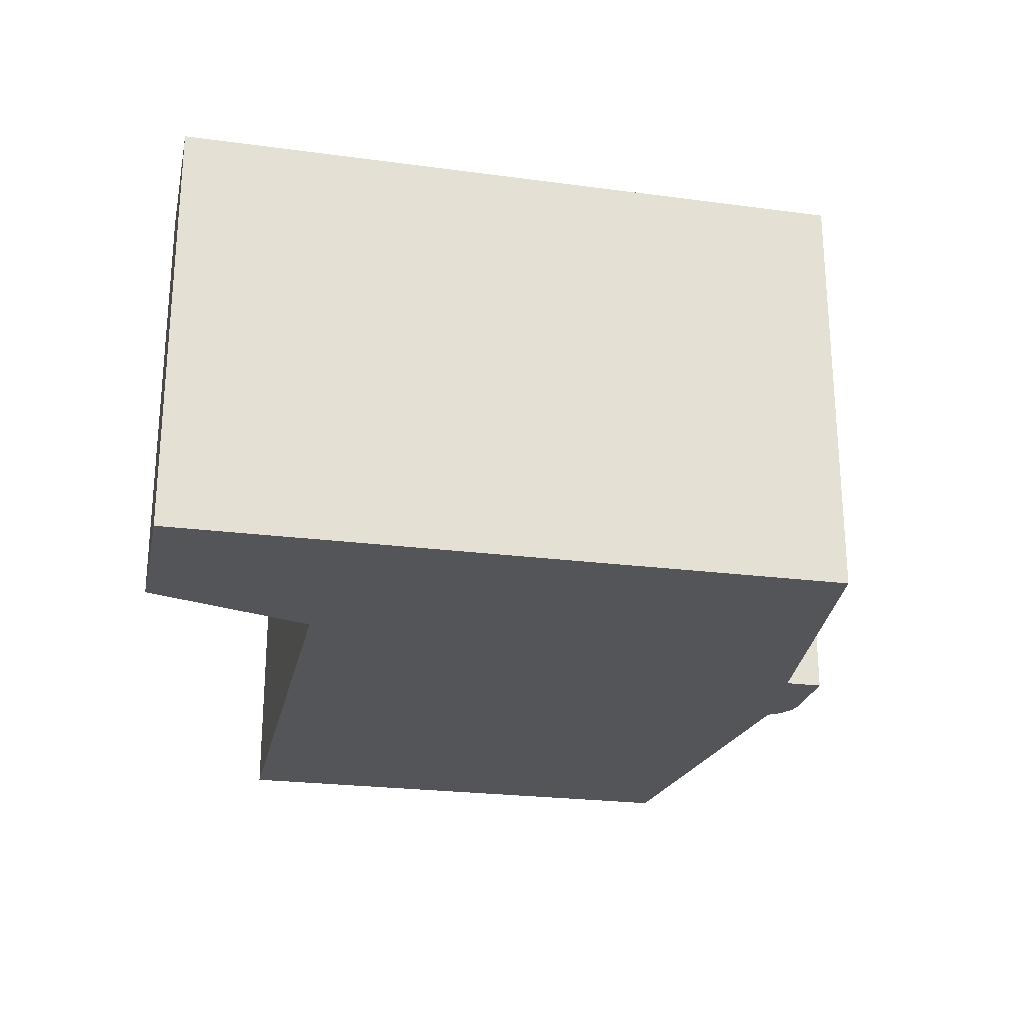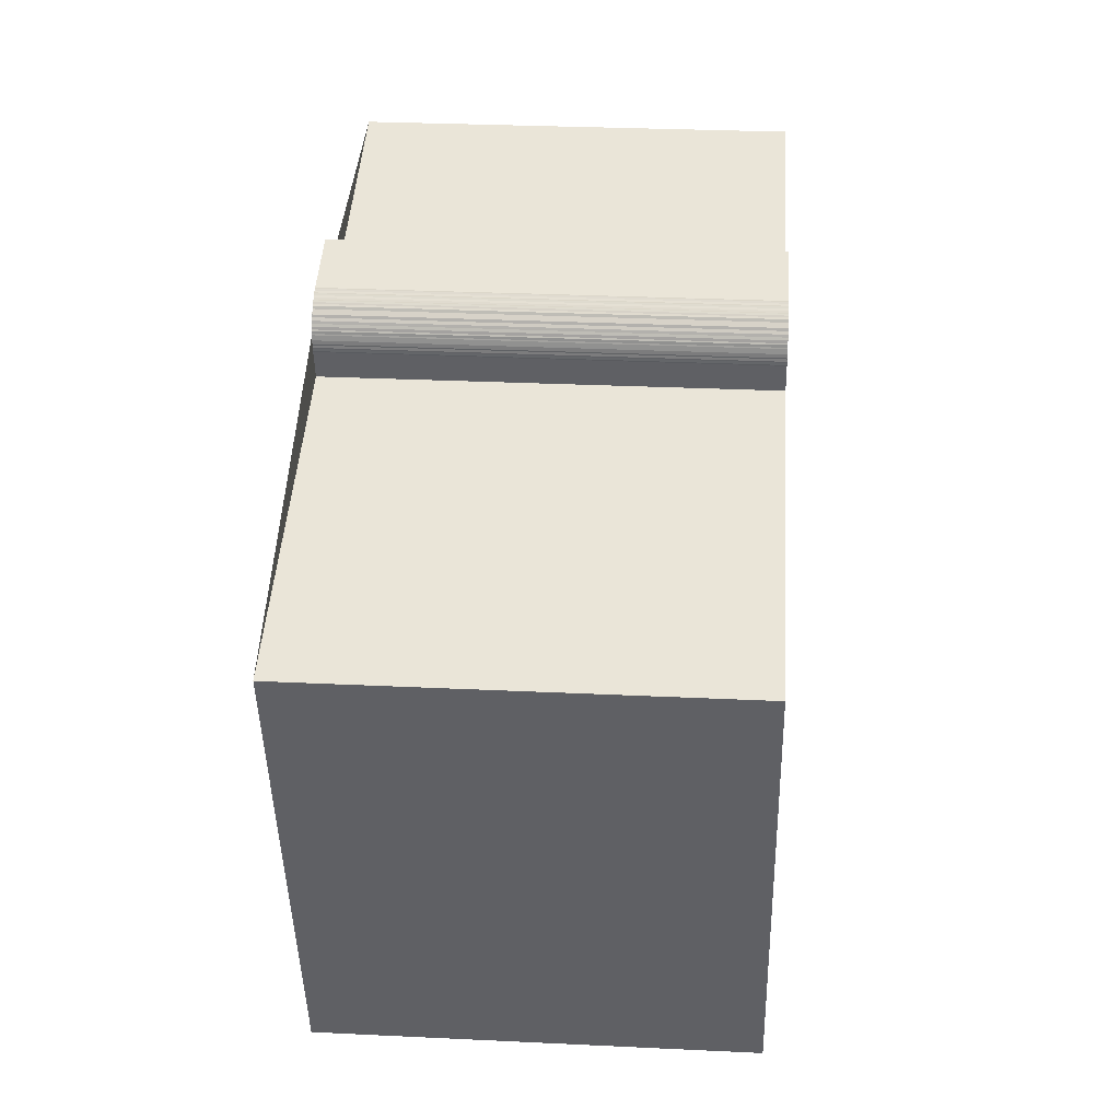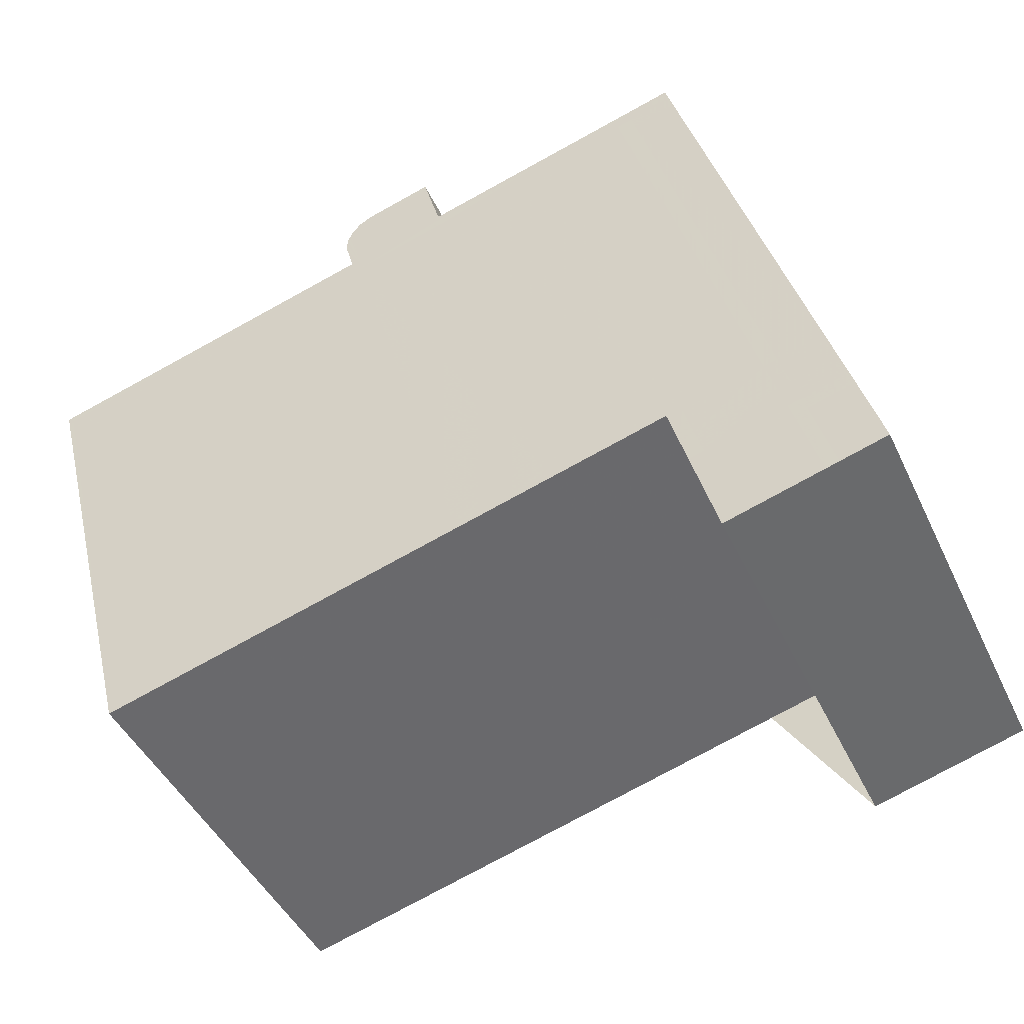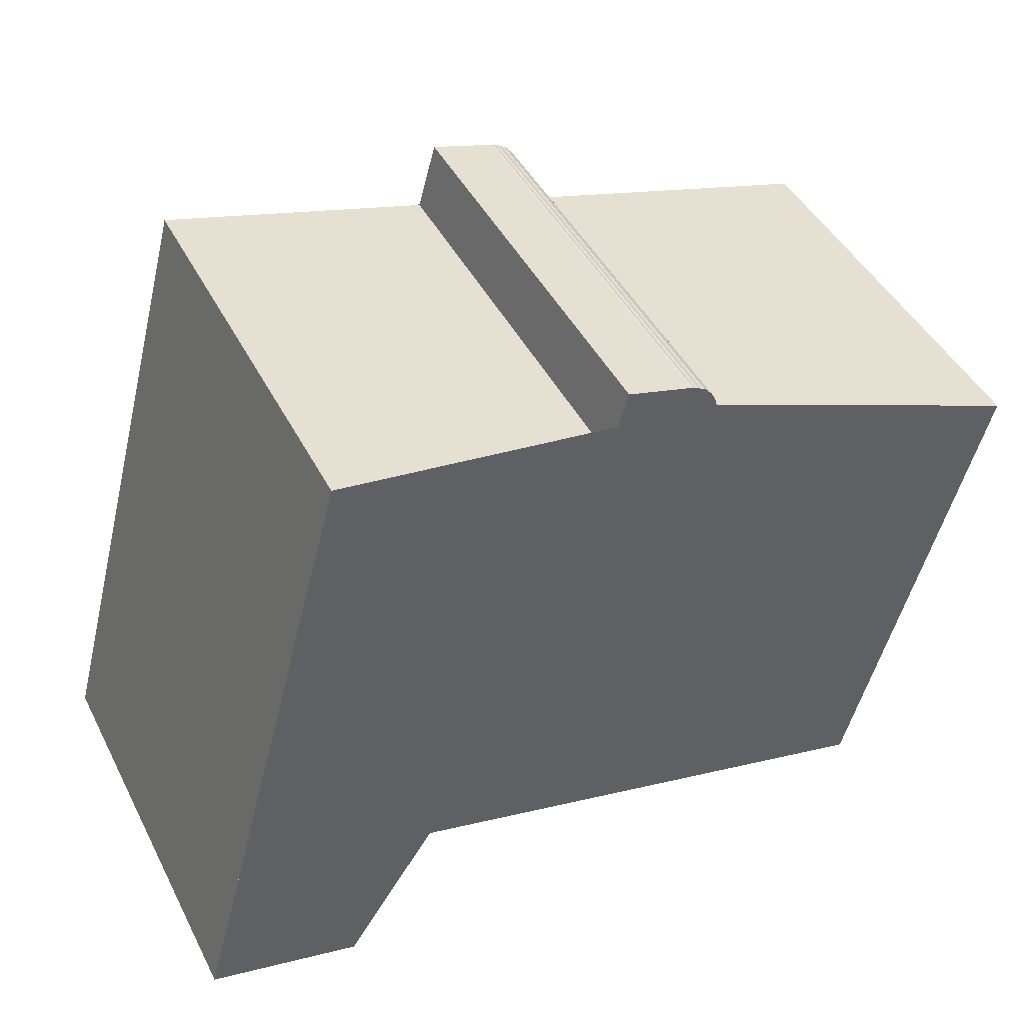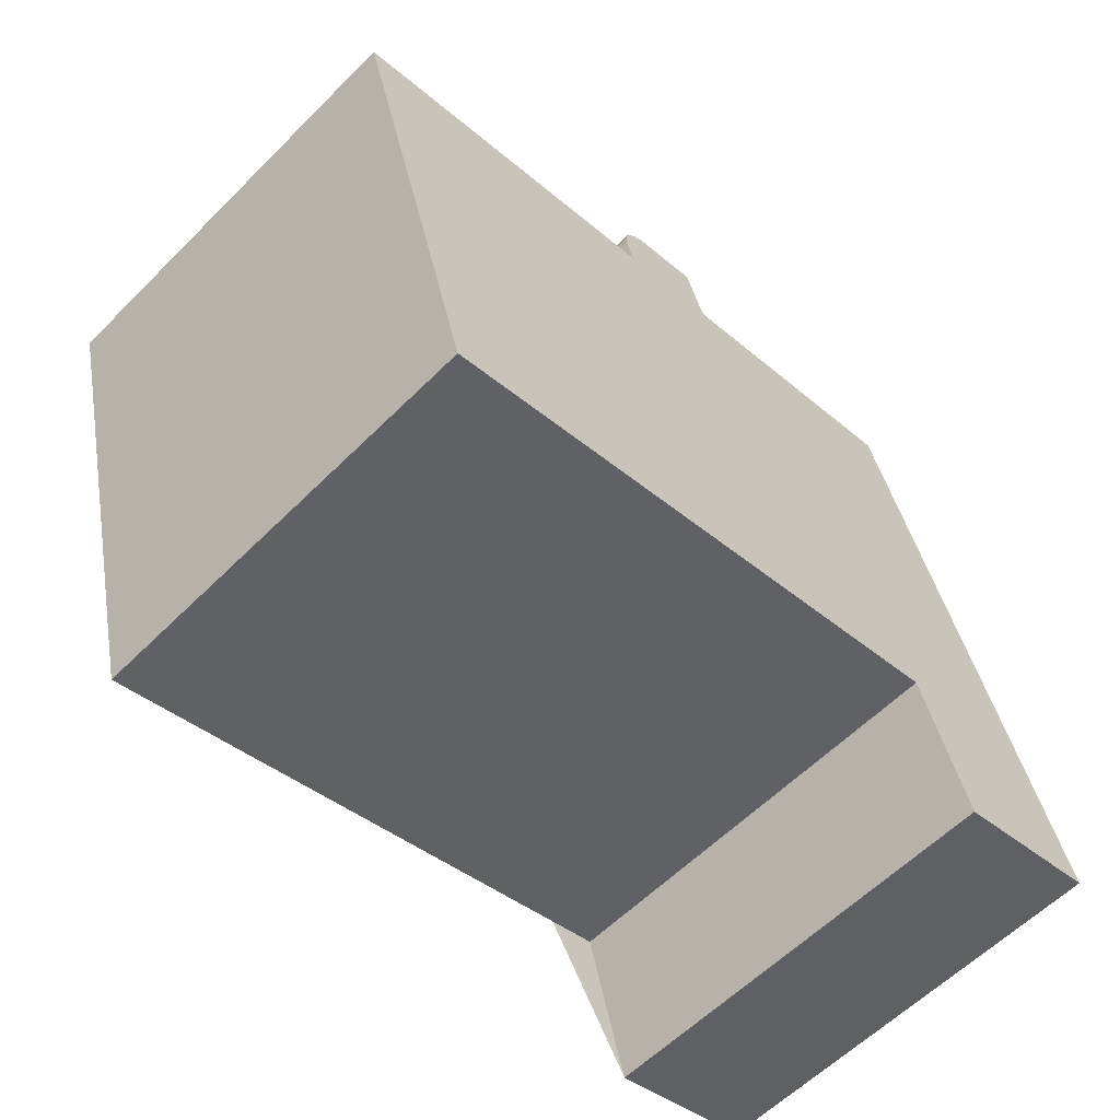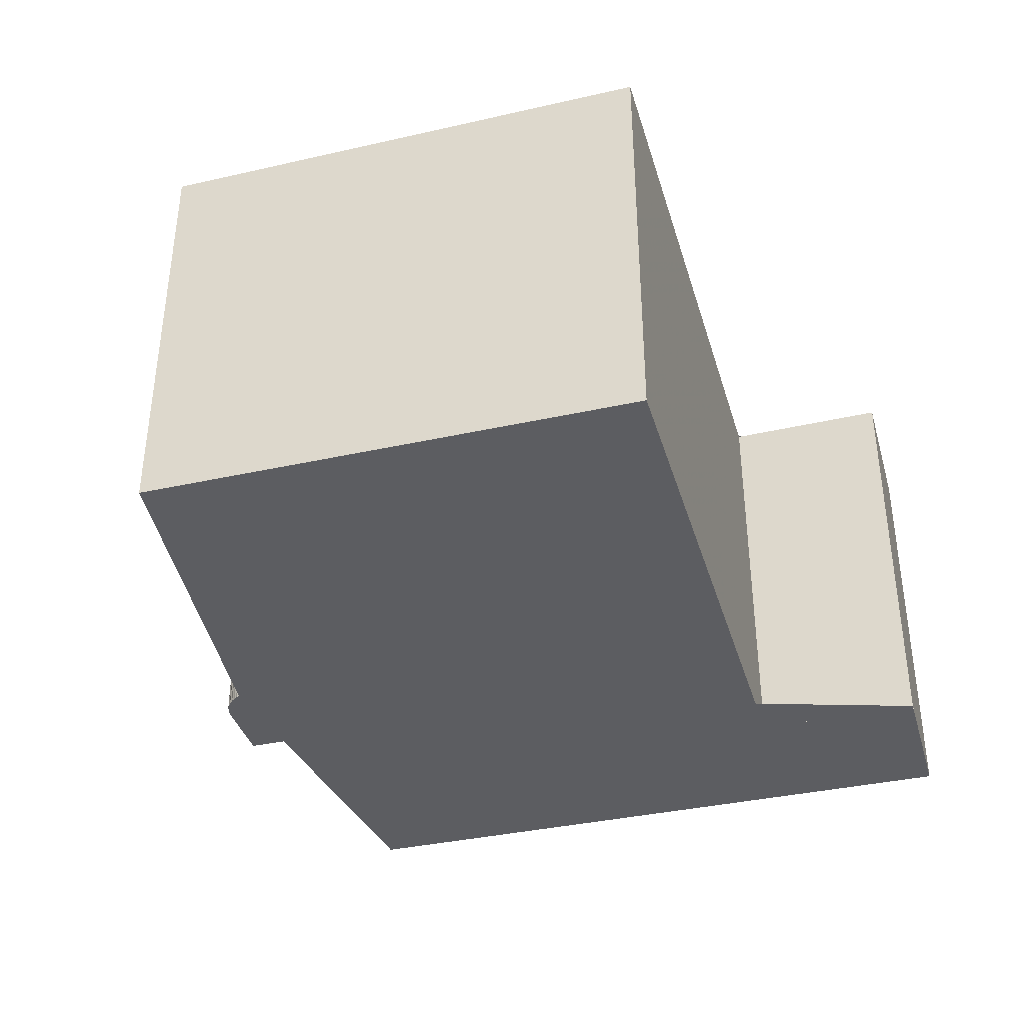
<metadata>
{"format":"obj","ext":"obj","renderer":"f3d","projection":"perspective","resolution":1024,"background":"white","views":[{"elev":-24.7,"azim":93.3,"up":"+Z"},{"elev":30.7,"azim":-86.1,"up":"+Y"},{"elev":-46.1,"azim":24.5,"up":"+Y"},{"elev":45.3,"azim":153.8,"up":"+Y"},{"elev":-60.4,"azim":-44.7,"up":"+Y"},{"elev":-37.2,"azim":-59.0,"up":"+Z"}]}
</metadata>
<code>
v -1861 -2685 10.8
v -1861 -2685 10.8
v -1861 -2685 10.8
v -1861 -2685 10.8
v -1861 -2685 10.8
v -1861 -2685 10.8
v -1860 -2684 10.8
v -1860 -2684 10.8
v -1860 -2684 10.8
v -1860 -2684 10.8
v -1860 -2684 10.79
v -1860 -2684 10.79
v -1860 -2684 10.79
v -1860 -2684 10.79
v -1860 -2684 10.79
v -1860 -2684 10.79
v -1860 -2684 10.79
v -1860 -2684 10.79
v -1860 -2684 10.79
v -1860 -2684 10.79
v -1860 -2684 10.79
v -1860 -2684 10.79
v -1860 -2684 10.79
v -1858 -2683 10.79
v -1858 -2685 10.81
v -1851 -2683 10.81
v -1846 -2700 10.94
v -1850 -2701 10.94
v -1851 -2697 10.91
v -1866 -2701 10.9
v -1869 -2688 10.8
v -1860 -2686 10.81
v -1861 -2685 10.8
v -1861 -2685 10.8
v -1861 -2685 10.8
v -1861 -2685 10.8
v -1861 -2685 10.8
v -1861 -2685 10.8
v -1869 -2689 10.8
v -1851 -2683 10.81
v -1869 -2688 10.8
v -1869 -2688 10.8
v -1866 -2701 10.9
v -1847 -2696 10.91
v -1851 -2697 10.91
v -1848 -2700 10.94
v -1849 -2696 10.91
v -1852 -2684 10.81
v -1848 -2698 10.92
v -1851 -2699 10.92
v -1847 -2697 10.92
v -1848 -2698 10.93
v -1851 -2699 10.93
v -1847 -2698 10.93
v -1850 -2699 10.93
v -1850 -2701 10.94
v -1850 -2698 10.92
v -1852 -2684 10.81
v -1851 -2697 10.91
v -1854 -2684 10.81
v -1854 -2684 10.81
v -1858 -2684 10.8
v -1860 -2684 10.79
v -1850 -2684 10.82
v -1852 -2685 10.82
v -1869 -2689 10.81
v -1869 -2689 10.81
v -1854 -2685 10.82
v -1858 -2685 10.81
v -1857 -2686 10.81
v -1854 -2698 10.91
v -1858 -2685 10.81
v -1860 -2686 10.81
v -1860 -2687 10.81
v -1857 -2698 10.91
v -1860 -2684 10.8
v -1851 -2684 10.81
v -1852 -2684 10.81
v -1869 -2689 10.81
v -1869 -2689 10.81
v -1860 -2686 10.81
v -1854 -2685 10.81
v -1857 -2686 10.81
v -1847 -2697 10.92
v -1849 -2697 10.92
v -1851 -2698 10.92
v -1851 -2698 10.92
v -1852 -2684 10.81
v -1852 -2684 10.81
v -1852 -2684 10.81
v -1848 -2696 10.91
v -1848 -2697 10.92
v -1848 -2698 10.92
v -1848 -2698 10.93
v -1847 -2700 10.94
v -1852 -2684 10.82
v -1850 -2701 10.94
v -1850 -2701 10.94
v -1847 -2700 10.94
v -1848 -2700 10.94
v -1846 -2700 10.94
v -1861 -2685 10.8
v -1861 -2685 10.8
v -1861 -2685 0
v -1861 -2685 0
v -1861 -2685 10.8
v -1861 -2685 10.8
v -1861 -2685 0
v -1861 -2685 0
v -1861 -2685 10.8
v -1861 -2685 10.8
v -1861 -2685 0
v -1861 -2685 0
v -1861 -2685 10.8
v -1861 -2685 10.8
v -1861 -2685 0
v -1861 -2685 0
v -1861 -2685 10.8
v -1861 -2685 10.8
v -1861 -2685 0
v -1861 -2685 0
v -1860 -2684 10.8
v -1861 -2685 10.8
v -1861 -2685 0
v -1860 -2684 0
v -1860 -2684 10.8
v -1860 -2684 10.8
v -1860 -2684 0
v -1860 -2684 0
v -1860 -2684 10.8
v -1860 -2684 10.8
v -1860 -2684 0
v -1860 -2684 0
v -1860 -2684 10.8
v -1860 -2684 10.8
v -1860 -2684 0
v -1860 -2684 0
v -1860 -2684 10.79
v -1860 -2684 10.8
v -1860 -2684 0
v -1860 -2684 0
v -1860 -2684 10.79
v -1860 -2684 10.79
v -1860 -2684 0
v -1860 -2684 0
v -1860 -2684 10.79
v -1860 -2684 10.79
v -1860 -2684 0
v -1860 -2684 0
v -1860 -2684 10.79
v -1860 -2684 10.79
v -1860 -2684 0
v -1860 -2684 0
v -1860 -2684 10.79
v -1860 -2684 10.79
v -1860 -2684 0
v -1860 -2684 0
v -1860 -2684 10.79
v -1860 -2684 10.79
v -1860 -2684 0
v -1860 -2684 0
v -1860 -2684 10.79
v -1860 -2684 10.79
v -1860 -2684 0
v -1860 -2684 0
v -1860 -2684 10.79
v -1860 -2684 10.79
v -1860 -2684 0
v -1860 -2684 0
v -1860 -2684 10.79
v -1860 -2684 10.79
v -1860 -2684 0
v -1860 -2684 0
v -1860 -2684 10.79
v -1860 -2684 10.79
v -1860 -2684 0
v -1860 -2684 0
v -1860 -2684 10.79
v -1860 -2684 10.79
v -1860 -2684 0
v -1860 -2684 0
v -1860 -2684 10.79
v -1860 -2684 10.79
v -1860 -2684 0
v -1860 -2684 0
v -1860 -2684 10.79
v -1860 -2684 10.79
v -1860 -2684 0
v -1860 -2684 0
v -1858 -2683 10.79
v -1860 -2684 10.79
v -1860 -2684 0
v -1858 -2683 0
v -1858 -2684 10.8
v -1858 -2683 10.79
v -1858 -2683 0
v -1858 -2684 0
v -1858 -2685 10.81
v -1858 -2685 10.81
v -1858 -2685 0
v -1858 -2685 0
v -1851 -2683 10.81
v -1851 -2683 10.81
v -1851 -2683 0
v -1851 -2683 0
v -1847 -2700 10.94
v -1846 -2700 10.94
v -1846 -2700 0
v -1847 -2700 0
v -1851 -2699 10.93
v -1850 -2701 10.94
v -1850 -2701 0
v -1851 -2699 0
v -1854 -2698 10.91
v -1851 -2697 10.91
v -1851 -2697 0
v -1854 -2698 0
v -1869 -2689 10.81
v -1866 -2701 10.9
v -1866 -2701 0
v -1869 -2689 0
v -1869 -2688 10.8
v -1869 -2688 10.8
v -1869 -2688 0
v -1869 -2688 0
v -1861 -2685 10.8
v -1860 -2686 10.81
v -1860 -2686 0
v -1861 -2685 0
v -1861 -2685 10.8
v -1861 -2685 10.8
v -1861 -2685 0
v -1861 -2685 0
v -1861 -2685 10.8
v -1861 -2685 10.8
v -1861 -2685 0
v -1861 -2685 0
v -1861 -2685 10.8
v -1861 -2685 10.8
v -1861 -2685 0
v -1861 -2685 0
v -1861 -2685 10.8
v -1861 -2685 10.8
v -1861 -2685 0
v -1861 -2685 0
v -1861 -2685 10.8
v -1861 -2685 10.8
v -1861 -2685 0
v -1861 -2685 0
v -1861 -2685 10.8
v -1861 -2685 10.8
v -1861 -2685 0
v -1861 -2685 0
v -1869 -2688 10.8
v -1869 -2689 10.8
v -1869 -2689 0
v -1869 -2688 0
v -1851 -2684 10.81
v -1851 -2683 10.81
v -1851 -2683 0
v -1851 -2684 0
v -1860 -2686 10.81
v -1869 -2688 10.8
v -1869 -2688 0
v -1860 -2686 0
v -1866 -2701 10.9
v -1866 -2701 10.9
v -1866 -2701 0
v -1866 -2701 0
v -1847 -2697 10.92
v -1847 -2696 10.91
v -1847 -2696 0
v -1847 -2697 0
v -1851 -2697 10.91
v -1851 -2697 10.91
v -1851 -2697 0
v -1851 -2697 0
v -1850 -2701 10.94
v -1848 -2700 10.94
v -1848 -2700 0
v -1850 -2701 0
v -1851 -2698 10.92
v -1851 -2699 10.92
v -1851 -2699 0
v -1851 -2698 0
v -1847 -2698 10.93
v -1847 -2697 10.92
v -1847 -2697 0
v -1847 -2698 0
v -1851 -2699 10.92
v -1851 -2699 10.93
v -1851 -2699 0
v -1851 -2699 0
v -1846 -2700 10.94
v -1847 -2698 10.93
v -1847 -2698 0
v -1846 -2700 0
v -1850 -2701 10.94
v -1850 -2701 10.94
v -1850 -2701 0
v -1850 -2701 0
v -1852 -2684 10.81
v -1852 -2684 10.81
v -1852 -2684 0
v -1852 -2684 0
v -1852 -2684 10.81
v -1854 -2684 10.81
v -1854 -2684 0
v -1852 -2684 0
v -1858 -2685 10.81
v -1858 -2684 10.8
v -1858 -2684 0
v -1858 -2685 0
v -1860 -2684 10.79
v -1860 -2684 10.79
v -1860 -2684 0
v -1860 -2684 0
v -1847 -2696 10.91
v -1850 -2684 10.82
v -1850 -2684 0
v -1847 -2696 0
v -1869 -2689 10.81
v -1869 -2689 10.81
v -1869 -2689 0
v -1869 -2689 0
v -1857 -2698 10.91
v -1854 -2698 10.91
v -1854 -2698 0
v -1857 -2698 0
v -1854 -2684 10.81
v -1858 -2685 10.81
v -1858 -2685 0
v -1854 -2684 0
v -1866 -2701 10.9
v -1857 -2698 10.91
v -1857 -2698 0
v -1866 -2701 0
v -1860 -2684 10.8
v -1860 -2684 10.8
v -1860 -2684 0
v -1860 -2684 0
v -1850 -2684 10.82
v -1851 -2684 10.81
v -1851 -2684 0
v -1850 -2684 0
v -1869 -2689 10.8
v -1869 -2689 10.81
v -1869 -2689 0
v -1869 -2689 0
v -1847 -2697 10.92
v -1847 -2697 10.92
v -1847 -2697 0
v -1847 -2697 0
v -1851 -2697 10.91
v -1851 -2698 10.92
v -1851 -2698 0
v -1851 -2697 0
v -1851 -2683 10.81
v -1852 -2684 10.81
v -1852 -2684 0
v -1851 -2683 0
v -1848 -2700 10.94
v -1847 -2700 10.94
v -1847 -2700 0
v -1848 -2700 0
v -1850 -2701 10.94
v -1850 -2701 10.94
v -1850 -2701 0
v -1850 -2701 0
v -1846 -2700 10.94
v -1846 -2700 10.94
v -1846 -2700 0
v -1846 -2700 0
v -1861 -2685 0
v -1861 -2685 0
v -1861 -2685 0
v -1861 -2685 0
v -1861 -2685 0
v -1861 -2685 0
v -1860 -2684 0
v -1860 -2684 0
v -1860 -2684 0
v -1860 -2684 0
v -1860 -2684 0
v -1860 -2684 0
v -1860 -2684 0
v -1860 -2684 0
v -1860 -2684 0
v -1860 -2684 0
v -1860 -2684 0
v -1860 -2684 0
v -1860 -2684 0
v -1860 -2684 0
v -1860 -2684 0
v -1860 -2684 0
v -1860 -2684 0
v -1858 -2683 0
v -1858 -2685 0
v -1851 -2683 0
v -1846 -2700 0
v -1850 -2701 0
v -1851 -2697 0
v -1866 -2701 0
v -1869 -2688 0
v -1860 -2686 0
v -1861 -2685 0
v -1861 -2685 0
v -1861 -2685 0
v -1861 -2685 0
v -1861 -2685 0
v -1861 -2685 0
f 89 78 48 88
f 88 48 58 90
f 41 39 31 42
f 80 39 41 79
f 92 85 47 91
f 87 45 59 86
f 79 41 73 81
f 55 53 50 57
f 94 52 49 93
f 98 28 53 55 97
f 100 52 94 99
f 97 55 52 100
f 57 49 52 55
f 63 12 13 14 15 16 17 18 19 20 21 22 23 24 62
f 86 59 47 85
f 82 60 48 78
f 61 58 48 60
f 73 41 42 32 33 34 35 36 37 38 1 2 3 4 5 6 7 76
f 91 47 65 96
f 66 43 30 67
f 75 43 66 74
f 65 47 59 68
f 83 69 60 82
f 70 68 59 45 29 71
f 72 61 60 69
f 81 73 69 83
f 74 70 71 75
f 76 8 9 10 11 63 62 25 72 69 73
f 96 65 78 89
f 79 66 67 80
f 81 74 66 79
f 82 68 70 83
f 83 70 74 81
f 78 65 68 82
f 93 49 85 92
f 86 57 50 87
f 85 49 57 86
f 88 40 77 89
f 90 26 40 88
f 91 44 84 92
f 93 51 54 94
f 99 94 54 101
f 89 77 64 96
f 92 84 51 93
f 96 64 44 91
f 97 56 98
f 99 95 46 100
f 100 46 56 97
f 101 27 95 99
f 103 104 105 102
f 107 108 109 106
f 111 112 113 110
f 115 116 117 114
f 119 120 121 118
f 123 124 125 122
f 127 128 129 126
f 131 132 133 130
f 135 136 137 134
f 139 140 141 138
f 143 144 145 142
f 147 148 149 146
f 151 152 153 150
f 155 156 157 154
f 159 160 161 158
f 163 164 165 162
f 167 168 169 166
f 171 172 173 170
f 175 176 177 174
f 179 180 181 178
f 183 184 185 182
f 187 188 189 186
f 191 192 193 190
f 195 196 197 194
f 199 200 201 198
f 203 204 205 202
f 207 208 209 206
f 211 212 213 210
f 215 216 217 214
f 219 220 221 218
f 223 224 225 222
f 227 228 229 226
f 231 232 233 230
f 235 236 237 234
f 239 240 241 238
f 243 244 245 242
f 247 248 249 246
f 251 252 253 250
f 255 256 257 254
f 259 260 261 258
f 263 264 265 262
f 267 268 269 266
f 271 272 273 270
f 275 276 277 274
f 279 280 281 278
f 283 284 285 282
f 287 288 289 286
f 291 292 293 290
f 295 296 297 294
f 299 300 301 298
f 303 304 305 302
f 307 308 309 306
f 311 312 313 310
f 315 316 317 314
f 319 320 321 318
f 323 324 325 322
f 327 328 329 326
f 331 332 333 330
f 335 336 337 334
f 339 340 341 338
f 343 344 345 342
f 347 348 349 346
f 351 352 353 350
f 355 356 357 354
f 359 360 361 358
f 363 364 365 362
f 367 368 369 366
f 371 372 373 370
f 375 376 377 378 379 380 381 382 383 384 385 386 387 388 389 390 391 392 393 394 395 396 397 398 399 400 401 402 403 404 405 406 407 408 409 410 411 374

</code>
